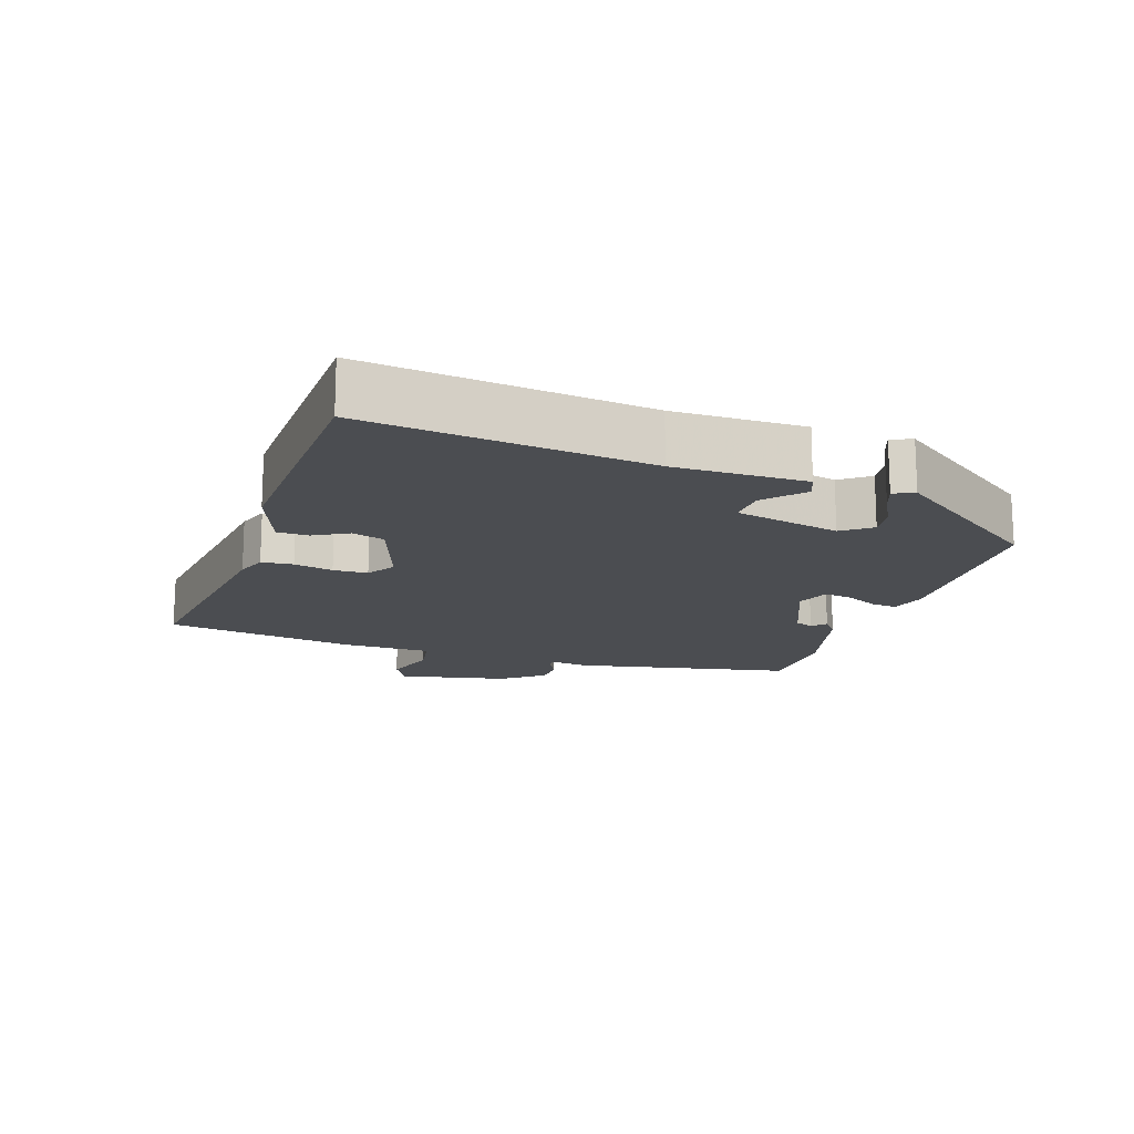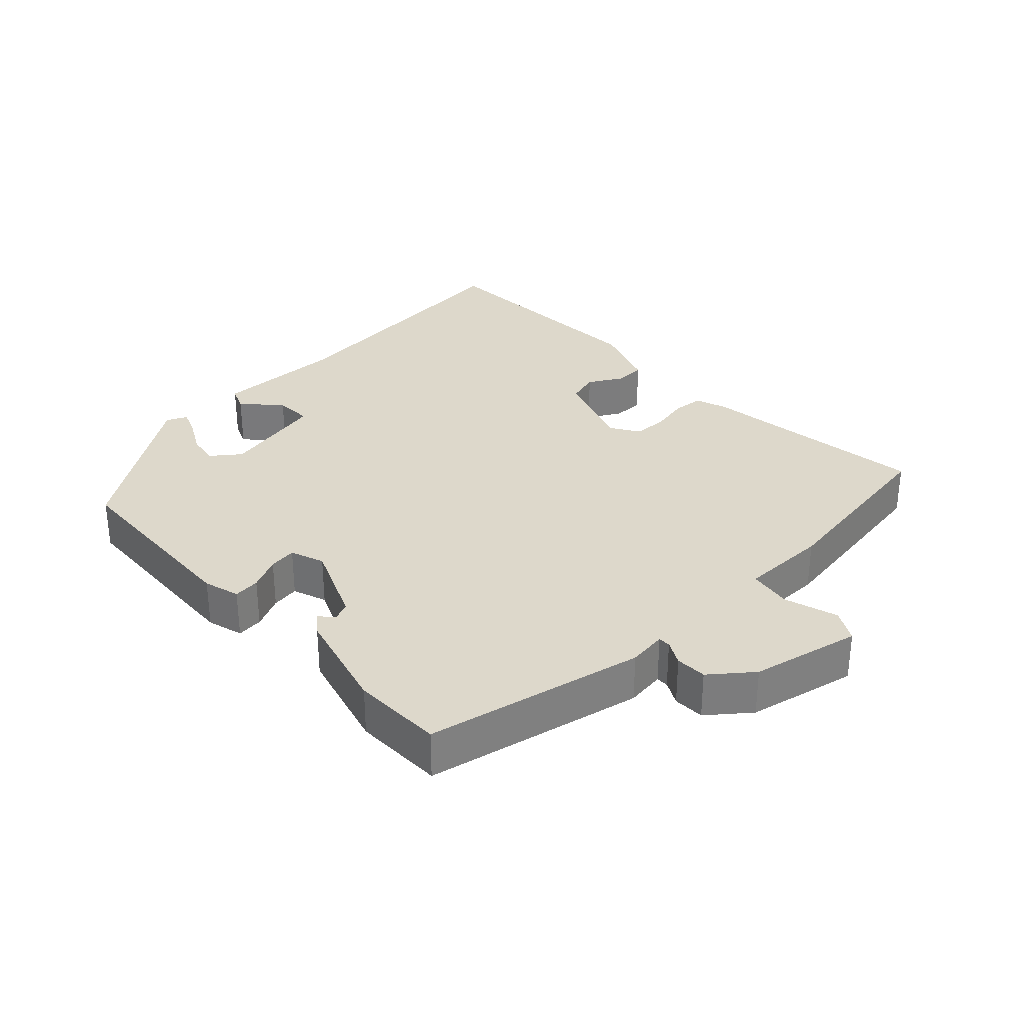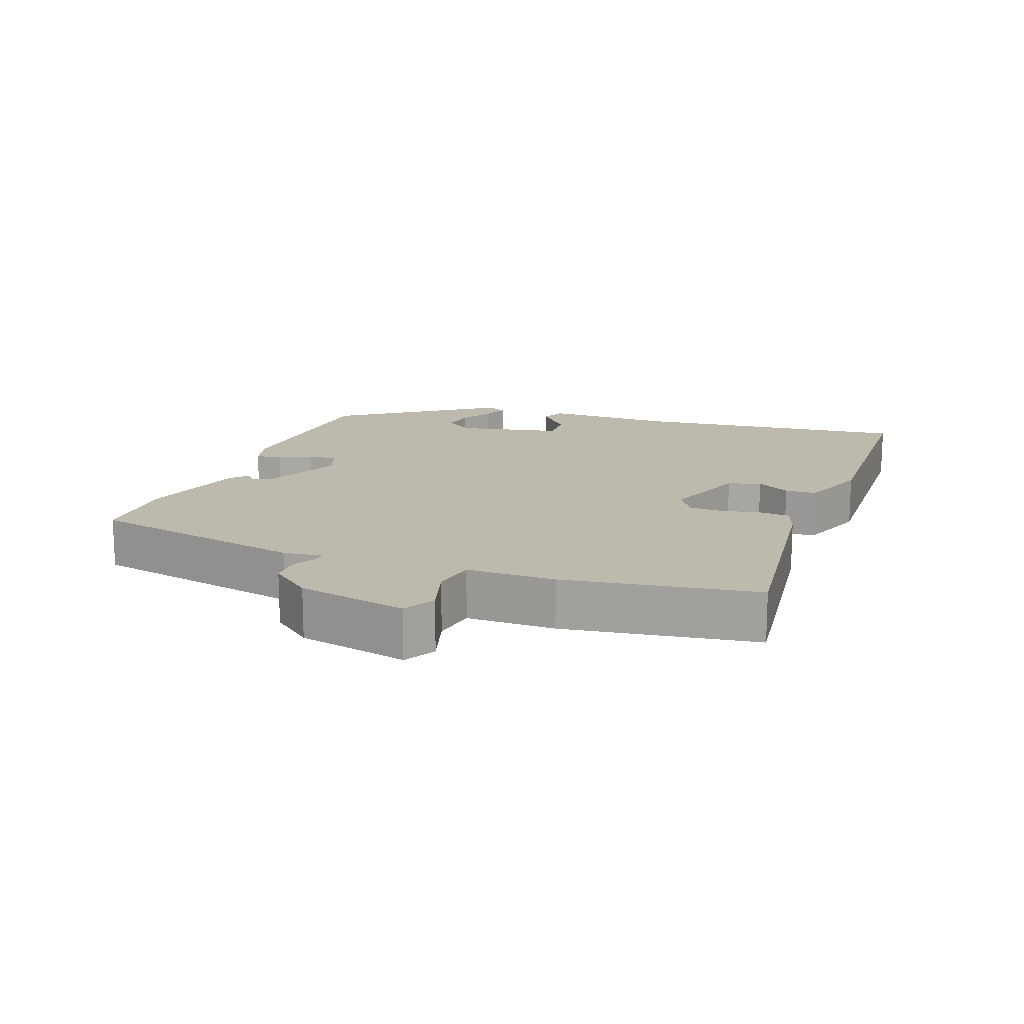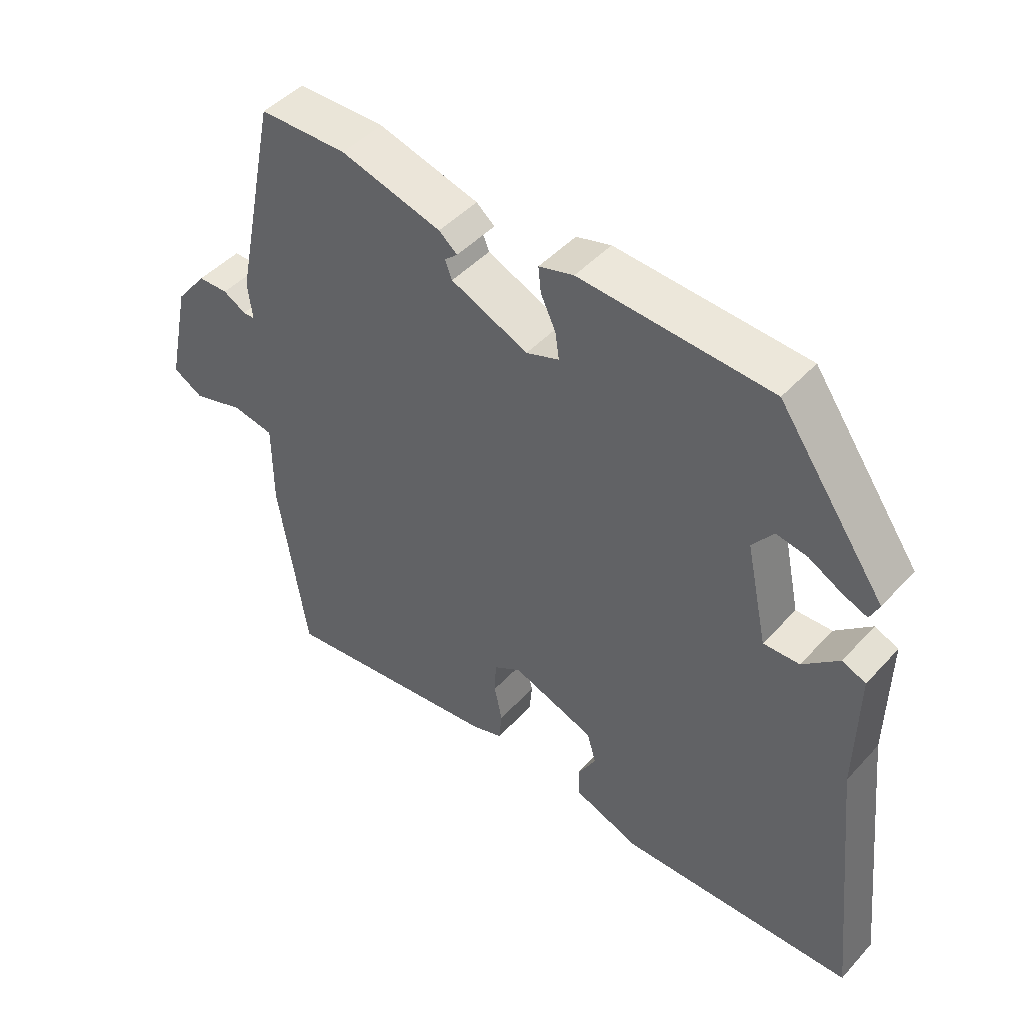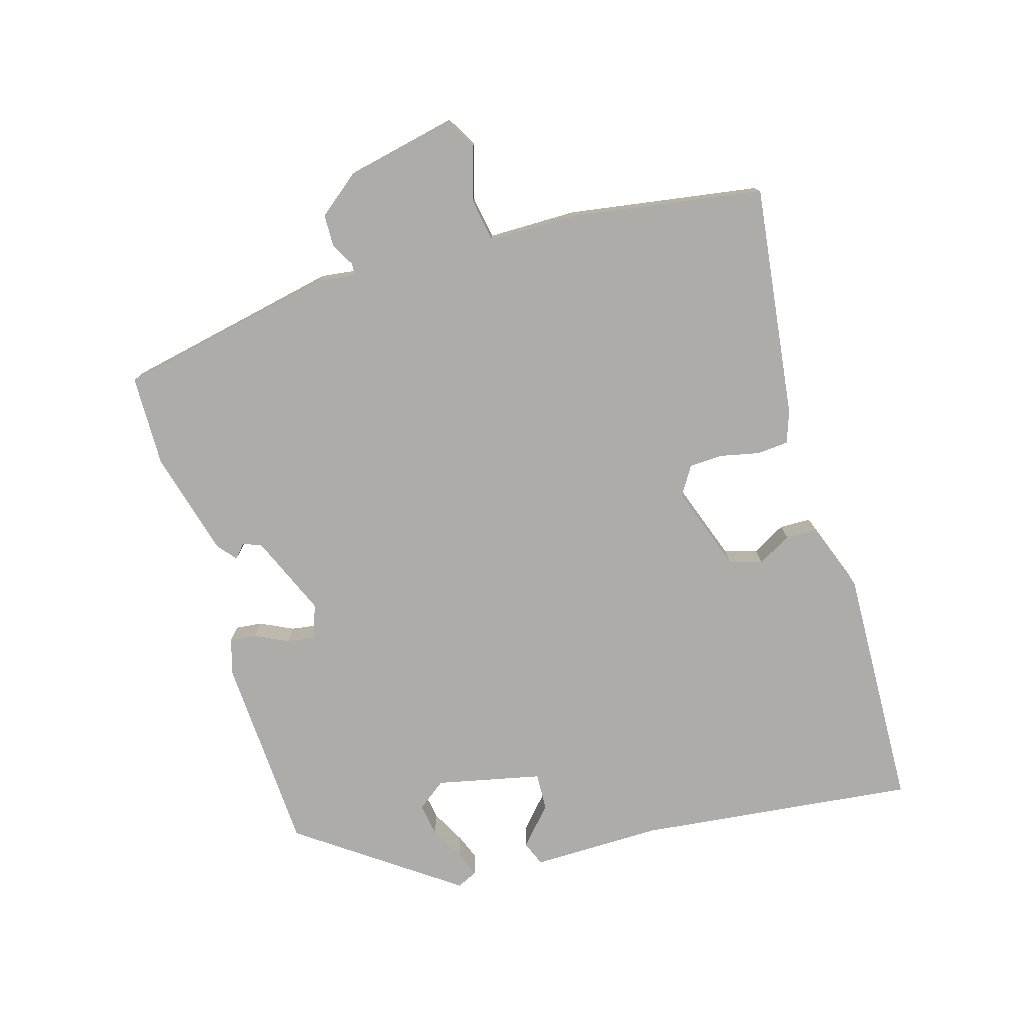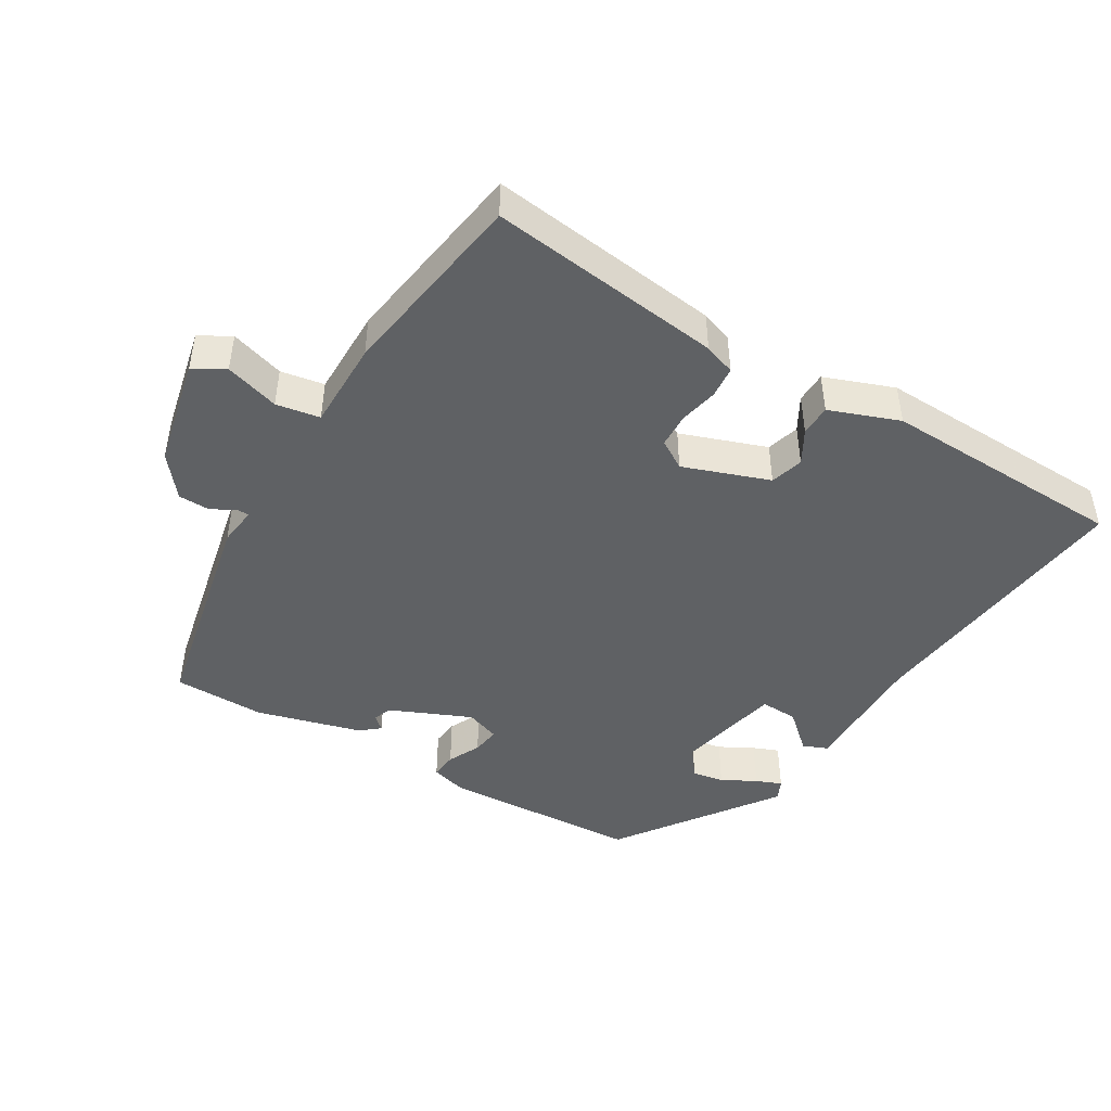
<metadata>
{"format":"obj","ext":"obj","renderer":"f3d","projection":"perspective","resolution":1024,"background":"white","views":[{"elev":-15.7,"azim":-108.9,"up":"+Y"},{"elev":31.5,"azim":46.5,"up":"+Y"},{"elev":15.2,"azim":110.4,"up":"+Y"},{"elev":46.3,"azim":-140.3,"up":"+Z"},{"elev":-76.9,"azim":106.2,"up":"+Y"},{"elev":-45.5,"azim":149.1,"up":"+Y"}]}
</metadata>
<code>
v 0.453 0.07 -0.533
v 0.111 0.07 -0.491
v 0.065 0.07 -0.475
v 0.061 0.07 -0.429
v 0.073 0.07 -0.372
v 0.071 0.07 -0.322
v 0.029 0.07 -0.296
v -0.097 0.07 -0.341
v -0.111 0.07 -0.389
v -0.083 0.07 -0.438
v -0.084 0.07 -0.484
v -0.186 0.07 -0.522
v -0.545 0.07 -0.511
v -0.501 0.07 -0.102
v -0.504 0.07 0.088
v -0.468 0.07 0.103
v -0.413 0.07 0.054
v -0.358 0.07 0.052
v -0.325 0.07 0.206
v -0.357 0.07 0.248
v -0.404 0.07 0.24
v -0.454 0.07 0.213
v -0.492 0.07 0.198
v -0.506 0.07 0.228
v -0.343 0.07 0.458
v -0.052 0.07 0.474
v 0.001 0.07 0.459
v -0.003 0.07 0.42
v -0.026 0.07 0.372
v -0.032 0.07 0.331
v 0.018 0.07 0.313
v 0.136 0.07 0.364
v 0.147 0.07 0.391
v 0.127 0.07 0.409
v 0.155 0.07 0.432
v 0.309 0.07 0.474
v 0.443 0.07 0.472
v 0.51 0.07 0.152
v 0.503 0.07 0.095
v 0.521 0.07 0.095
v 0.556 0.07 0.114
v 0.602 0.07 0.113
v 0.65 0.07 0.053
v 0.685 0.07 -0.108
v 0.639 0.07 -0.134
v 0.56 0.07 -0.11
v 0.496 0.07 -0.121
v 0.496 0.07 -0.251
v 0.453 0 -0.533
v 0.111 0 -0.491
v 0.065 0 -0.475
v 0.061 0 -0.429
v 0.073 0 -0.372
v 0.071 0 -0.322
v 0.029 0 -0.296
v -0.097 0 -0.341
v -0.111 0 -0.389
v -0.083 0 -0.438
v -0.084 0 -0.484
v -0.186 0 -0.522
v -0.545 0 -0.511
v -0.501 0 -0.102
v -0.504 0 0.088
v -0.468 0 0.103
v -0.413 0 0.054
v -0.358 0 0.052
v -0.325 0 0.206
v -0.357 0 0.248
v -0.404 0 0.24
v -0.454 0 0.213
v -0.492 0 0.198
v -0.506 0 0.228
v -0.343 0 0.458
v -0.052 0 0.474
v 0.001 0 0.459
v -0.003 0 0.42
v -0.026 0 0.372
v -0.032 0 0.331
v 0.018 0 0.313
v 0.136 0 0.364
v 0.147 0 0.391
v 0.127 0 0.409
v 0.155 0 0.432
v 0.309 0 0.474
v 0.443 0 0.472
v 0.51 0 0.152
v 0.503 0 0.095
v 0.521 0 0.095
v 0.556 0 0.114
v 0.602 0 0.113
v 0.65 0 0.053
v 0.685 0 -0.108
v 0.639 0 -0.134
v 0.56 0 -0.11
v 0.496 0 -0.121
v 0.496 0 -0.251
f 3 4 5
f 2 3 5
f 1 2 5
f 48 1 5
f 47 48 5
f 44 45 46
f 43 44 46
f 42 43 46
f 41 42 46
f 40 41 46
f 39 40 46 47
f 37 38 39
f 36 37 39
f 35 36 39
f 34 35 39
f 33 34 39
f 47 5 6
f 39 47 6
f 33 39 6
f 32 33 6
f 27 28 29
f 26 27 29
f 25 26 29
f 24 25 29
f 24 29 30
f 21 22 23 24
f 24 30 31
f 21 24 31
f 20 21 31
f 14 15 16 17
f 13 14 17
f 12 13 17
f 11 12 17
f 10 11 17
f 9 10 17
f 8 9 17 18
f 7 8 18 19
f 31 32 6 7
f 19 20 31
f 7 19 31
f 53 52 51
f 53 51 50
f 53 50 49
f 53 49 96
f 53 96 95
f 94 93 92
f 94 92 91
f 94 91 90
f 94 90 89
f 94 89 88
f 95 94 88 87
f 87 86 85
f 87 85 84
f 87 84 83
f 87 83 82
f 87 82 81
f 54 53 95
f 54 95 87
f 54 87 81
f 54 81 80
f 77 76 75
f 77 75 74
f 77 74 73
f 77 73 72
f 78 77 72
f 72 71 70 69
f 79 78 72
f 79 72 69
f 79 69 68
f 65 64 63 62
f 65 62 61
f 65 61 60
f 65 60 59
f 65 59 58
f 65 58 57
f 66 65 57 56
f 67 66 56 55
f 55 54 80 79
f 79 68 67
f 79 67 55
f 1 49 50 2
f 2 50 51 3
f 3 51 52 4
f 4 52 53 5
f 5 53 54 6
f 6 54 55 7
f 7 55 56 8
f 8 56 57 9
f 9 57 58 10
f 10 58 59 11
f 11 59 60 12
f 12 60 61 13
f 13 61 62 14
f 14 62 63 15
f 15 63 64 16
f 16 64 65 17
f 17 65 66 18
f 18 66 67 19
f 19 67 68 20
f 20 68 69 21
f 21 69 70 22
f 22 70 71 23
f 23 71 72 24
f 24 72 73 25
f 25 73 74 26
f 26 74 75 27
f 27 75 76 28
f 28 76 77 29
f 29 77 78 30
f 30 78 79 31
f 31 79 80 32
f 32 80 81 33
f 33 81 82 34
f 34 82 83 35
f 35 83 84 36
f 36 84 85 37
f 37 85 86 38
f 38 86 87 39
f 39 87 88 40
f 40 88 89 41
f 41 89 90 42
f 42 90 91 43
f 43 91 92 44
f 44 92 93 45
f 45 93 94 46
f 46 94 95 47
f 47 95 96 48
f 48 96 49 1

</code>
